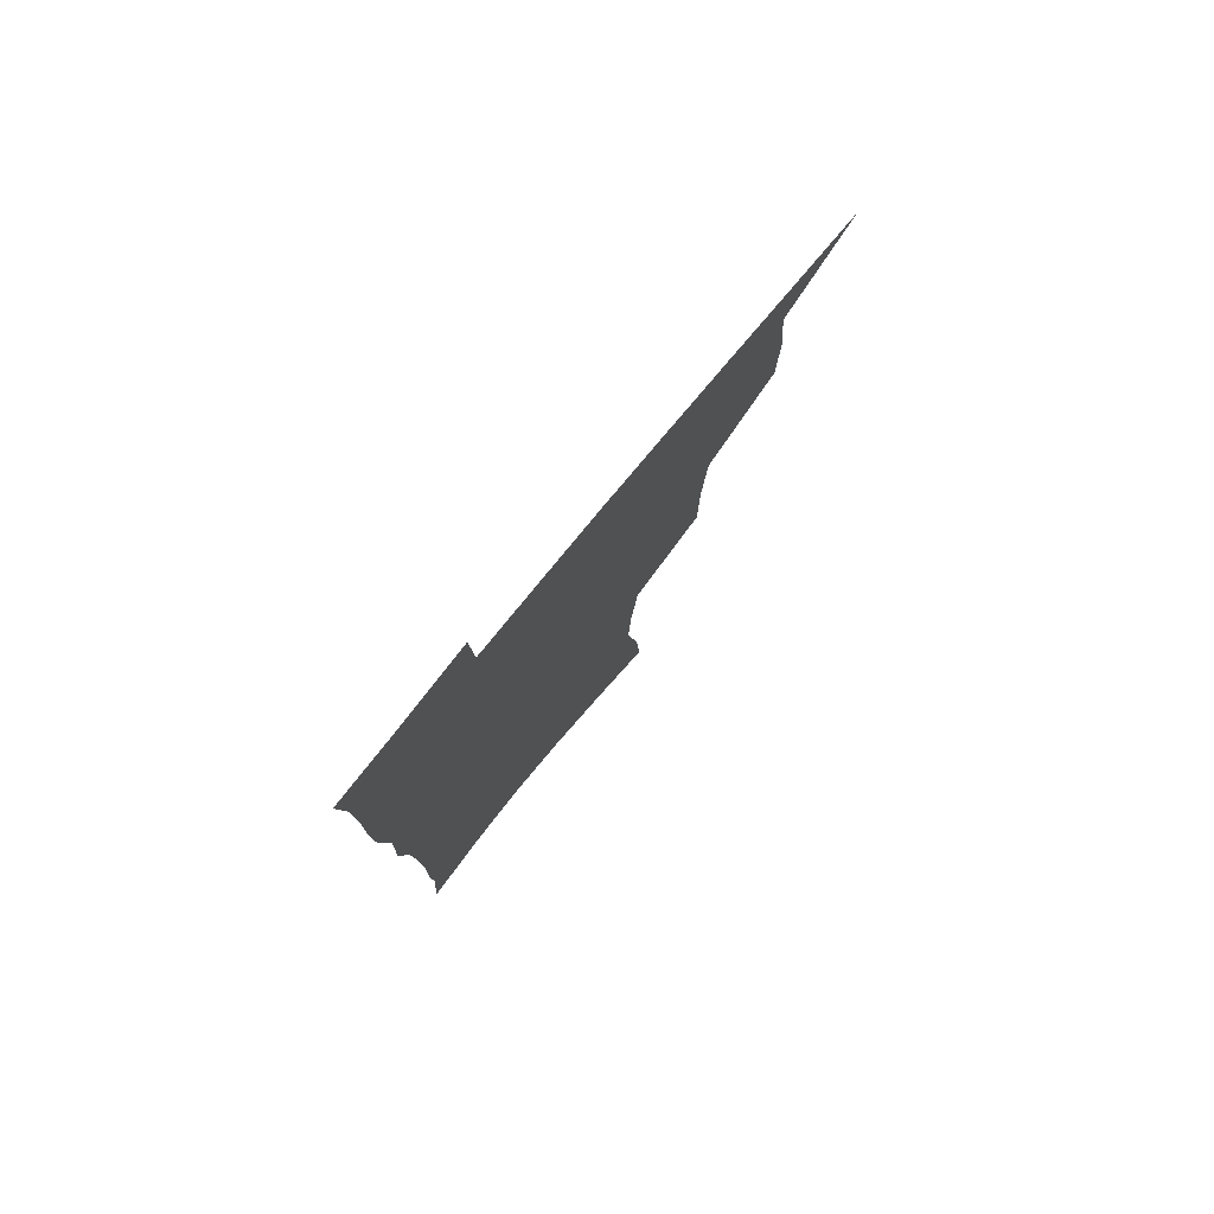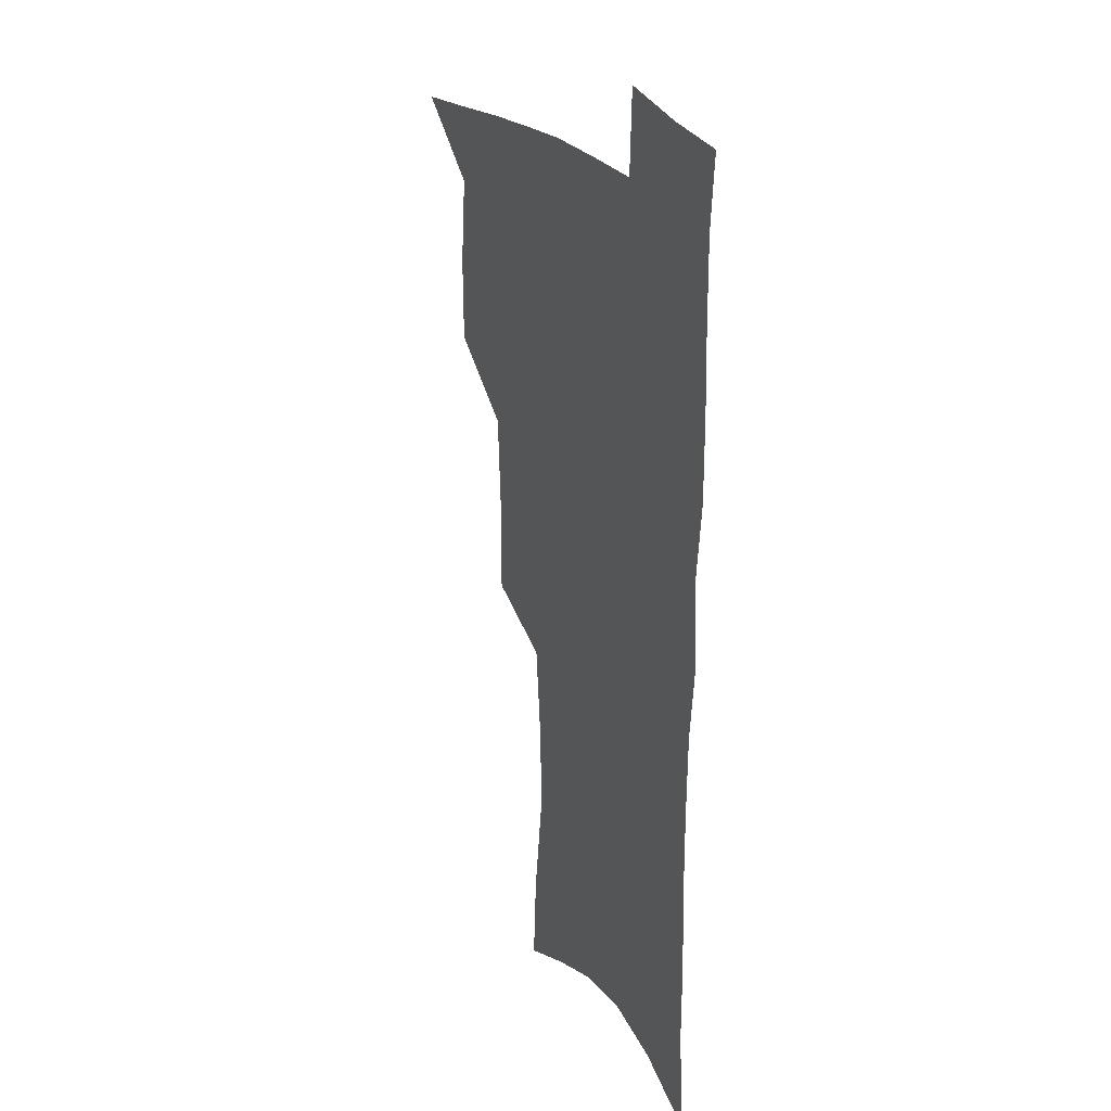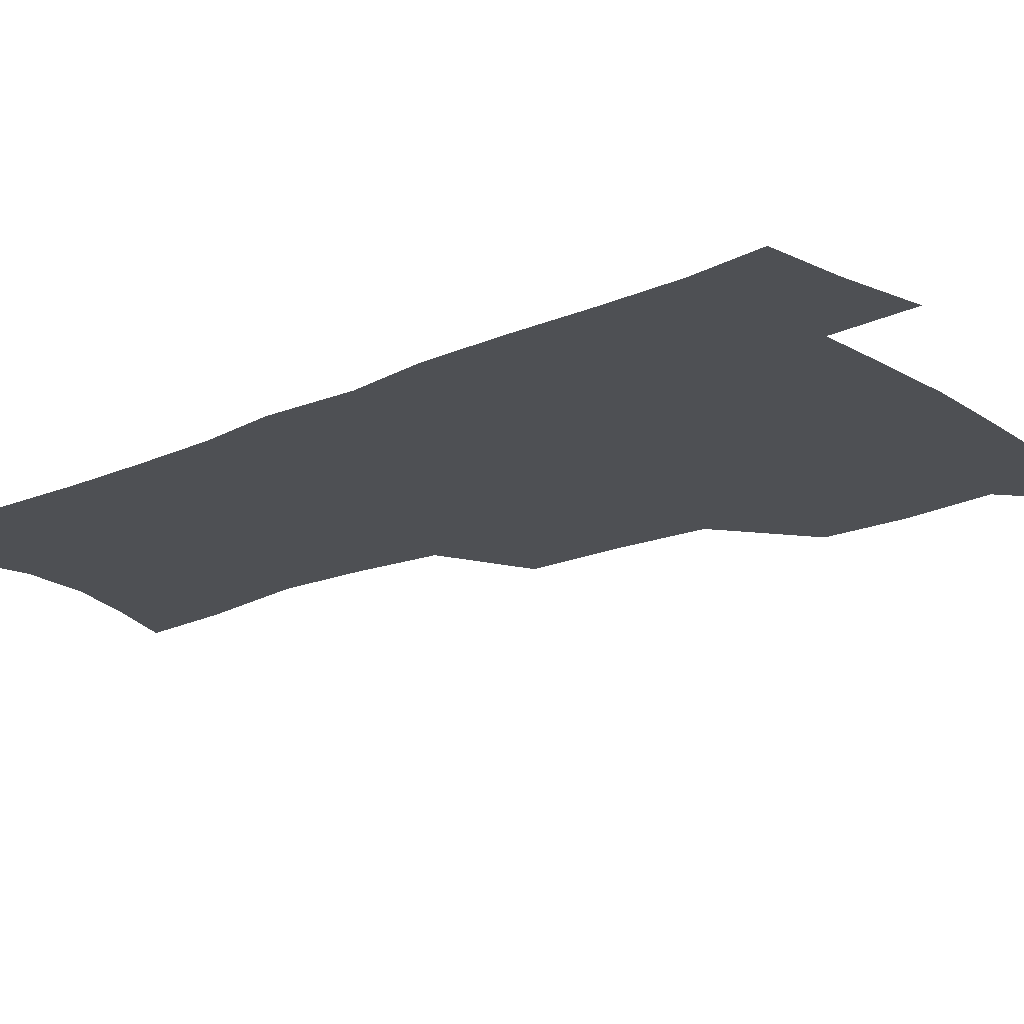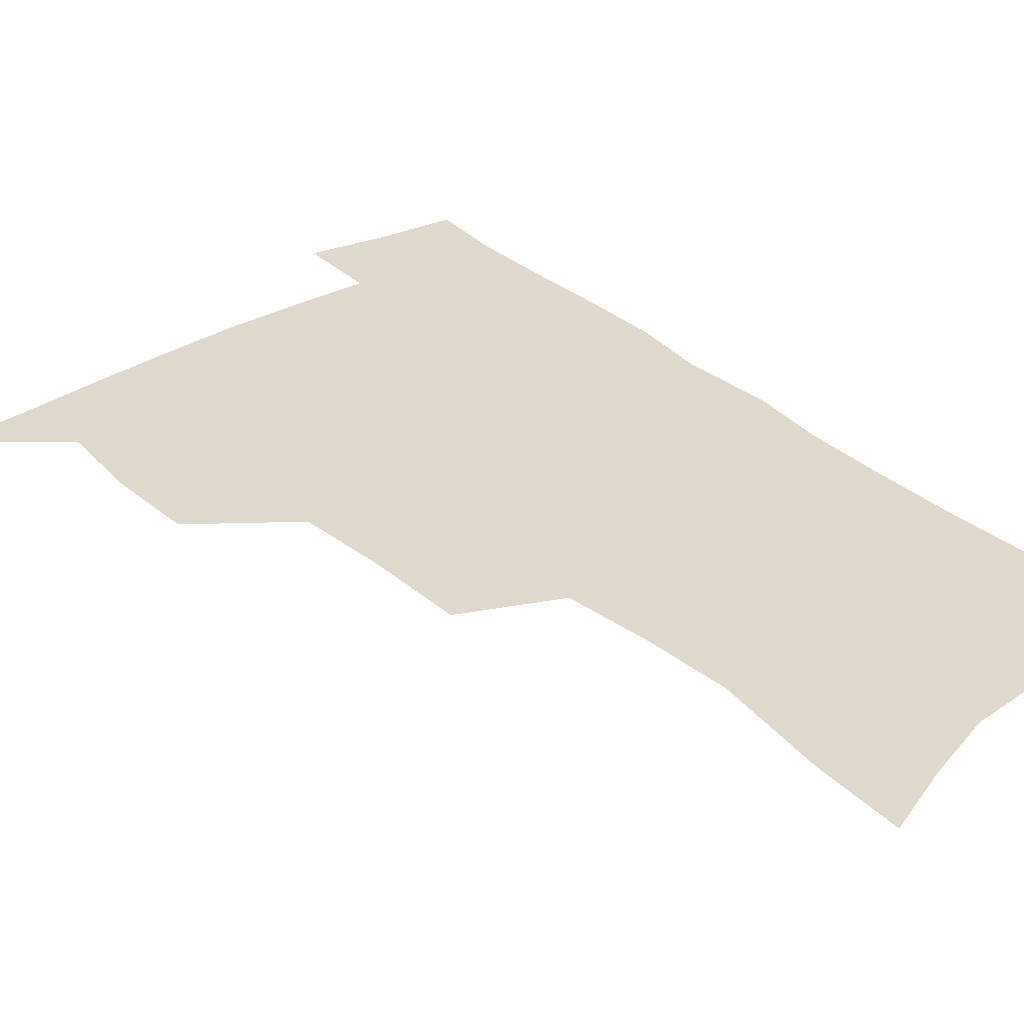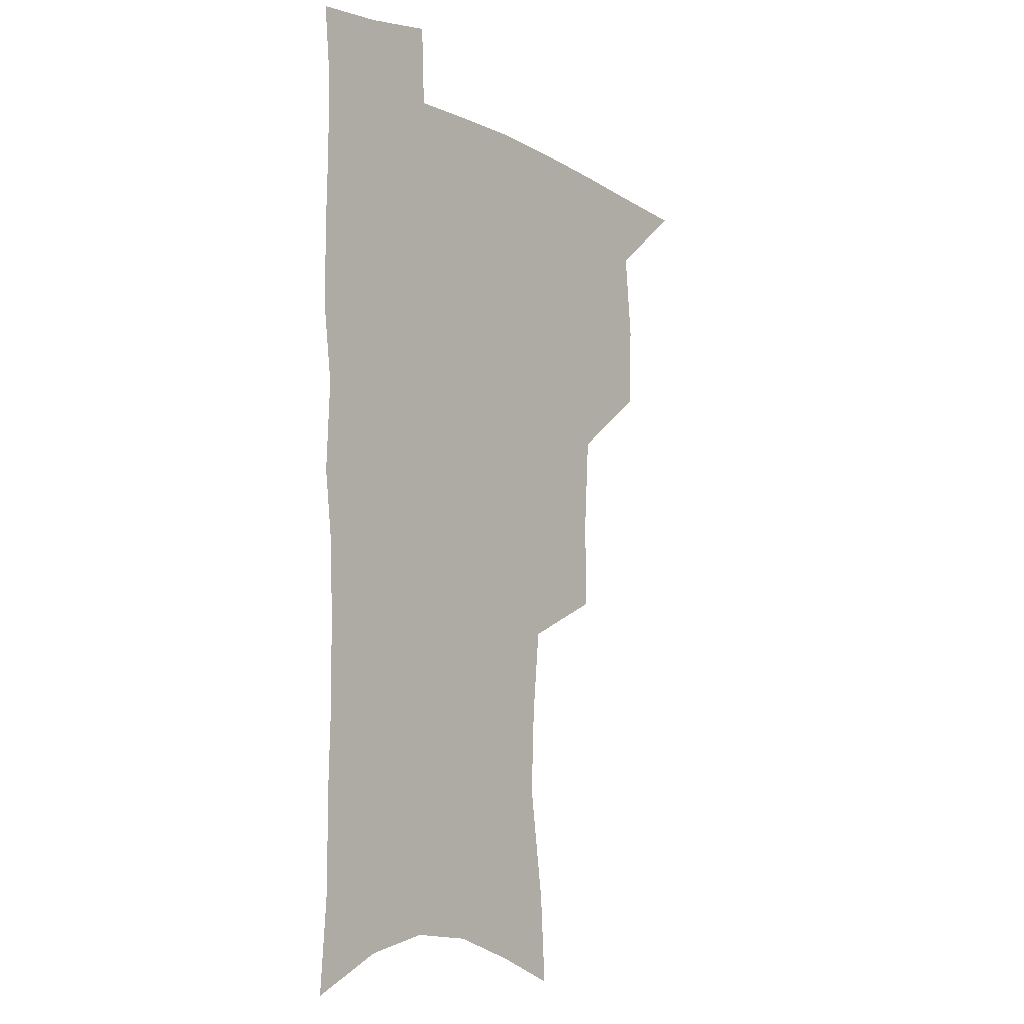
<metadata>
{"format":"obj","ext":"obj","renderer":"f3d","projection":"perspective","resolution":1024,"background":"white","views":[{"elev":79.3,"azim":129.5,"up":"+Y"},{"elev":23.7,"azim":65.0,"up":"+Y"},{"elev":-18.6,"azim":130.4,"up":"+Z"},{"elev":31.9,"azim":-39.3,"up":"+Z"},{"elev":-8.9,"azim":127.9,"up":"+Y"}]}
</metadata>
<code>
v 482.6 503.4 0
v 512.6 411 0
v 512 443 0
v 515.3 476.3 0
v 514.9 506.1 0
v 548.3 314.3 0
v 548.2 352 0
v 546 385.8 0
v 545.6 419.1 0
v 548.5 452.2 0
v 547.3 480.5 0
v 544.7 508.7 0
v 578.8 154.9 0
v 581 189.2 0
v 587.2 232.8 0
v 585.9 265.7 0
v 582.6 298.7 0
v 580.5 333.9 0
v 578.1 364.6 0
v 577.1 396.1 0
v 577.8 427.7 0
v 577.5 455.8 0
v 575.8 482.9 0
v 573.8 510.8 0
v 605.1 165.3 0
v 612 214.2 0
v 610.5 241.9 0
v 609.8 276.7 0
v 607.8 309 0
v 606.1 340.2 0
v 604.6 369.8 0
v 604.1 399.9 0
v 604.8 430.6 0
v 604.8 457.7 0
v 604 484.2 0
v 602.3 512.3 0
v 632.3 174.2 0
v 634.8 217.7 0
v 634.4 250.2 0
v 633.2 281.9 0
v 631.9 313.1 0
v 630.9 343.4 0
v 630.5 374.7 0
v 630.3 403 0
v 630.6 430.9 0
v 631 458.4 0
v 631.4 484.5 0
v 631.2 511.9 0
v 658.6 176.6 0
v 658.2 215.7 0
v 658.1 246.7 0
v 656.5 281.5 0
v 655.6 313.1 0
v 655.5 342.1 0
v 655.2 373.1 0
v 655.6 401.8 0
v 656.3 429.6 0
v 657 457.2 0
v 658.2 483.9 0
v 659.5 511 0
v 660.8 542.4 0
v 685.1 170.7 0
v 682.9 209.4 0
v 682.2 242.3 0
v 681.4 274.9 0
v 680.8 306.6 0
v 680.5 337.5 0
v 681.8 366.3 0
v 683.5 394.8 0
v 683.6 424.8 0
v 684.2 453.7 0
v 685.5 481.7 0
v 687 509.5 0
v 690.8 536.7 0
v 714.2 156.8 0
v 711.1 195.6 0
v 711.4 227.1 0
v 710.4 260.2 0
v 710.6 291.6 0
v 711.4 322.4 0
v 714.8 350.8 0
v 713.2 384.8 0
v 716.7 413.4 0
v 716.9 444.4 0
v 716.1 475.8 0
v 716.1 505.8 0
v 718.8 533.4 0
f 4 5 1
f 8 9 2
f 2 9 3
f 9 10 3
f 3 10 4
f 10 11 4
f 4 11 5
f 11 12 5
f 17 18 6
f 6 18 7
f 18 19 7
f 7 19 8
f 19 20 8
f 8 20 9
f 20 21 9
f 9 21 10
f 21 22 10
f 10 22 11
f 22 23 11
f 11 23 12
f 23 24 12
f 13 25 14
f 25 26 14
f 14 26 15
f 26 27 15
f 15 27 16
f 27 28 16
f 16 28 17
f 28 29 17
f 17 29 18
f 29 30 18
f 18 30 19
f 30 31 19
f 19 31 20
f 31 32 20
f 20 32 21
f 32 33 21
f 21 33 22
f 33 34 22
f 22 34 23
f 34 35 23
f 23 35 24
f 35 36 24
f 25 37 26
f 37 38 26
f 26 38 27
f 38 39 27
f 27 39 28
f 39 40 28
f 28 40 29
f 40 41 29
f 29 41 30
f 41 42 30
f 30 42 31
f 42 43 31
f 31 43 32
f 43 44 32
f 32 44 33
f 44 45 33
f 33 45 34
f 45 46 34
f 34 46 35
f 46 47 35
f 35 47 36
f 47 48 36
f 37 49 38
f 49 50 38
f 38 50 39
f 50 51 39
f 39 51 40
f 51 52 40
f 40 52 41
f 52 53 41
f 41 53 42
f 53 54 42
f 42 54 43
f 54 55 43
f 43 55 44
f 55 56 44
f 44 56 45
f 56 57 45
f 45 57 46
f 57 58 46
f 46 58 47
f 58 59 47
f 47 59 48
f 59 60 48
f 49 62 50
f 62 63 50
f 50 63 51
f 63 64 51
f 51 64 52
f 64 65 52
f 52 65 53
f 65 66 53
f 53 66 54
f 66 67 54
f 54 67 55
f 67 68 55
f 55 68 56
f 68 69 56
f 56 69 57
f 69 70 57
f 57 70 58
f 70 71 58
f 58 71 59
f 71 72 59
f 59 72 60
f 72 73 60
f 60 73 61
f 73 74 61
f 62 75 63
f 75 76 63
f 63 76 64
f 76 77 64
f 64 77 65
f 77 78 65
f 65 78 66
f 78 79 66
f 66 79 67
f 79 80 67
f 67 80 68
f 80 81 68
f 68 81 69
f 81 82 69
f 69 82 70
f 82 83 70
f 70 83 71
f 83 84 71
f 71 84 72
f 84 85 72
f 72 85 73
f 85 86 73
f 73 86 74
f 86 87 74

</code>
